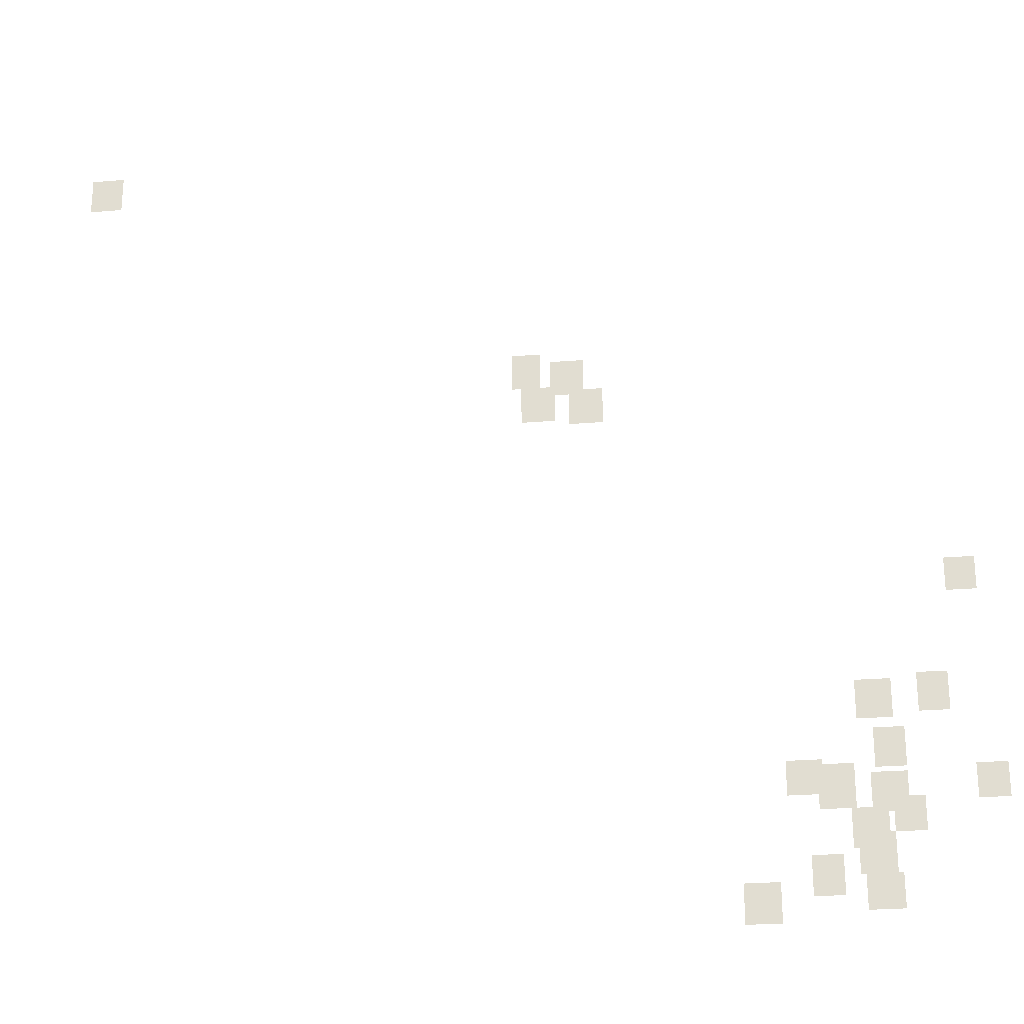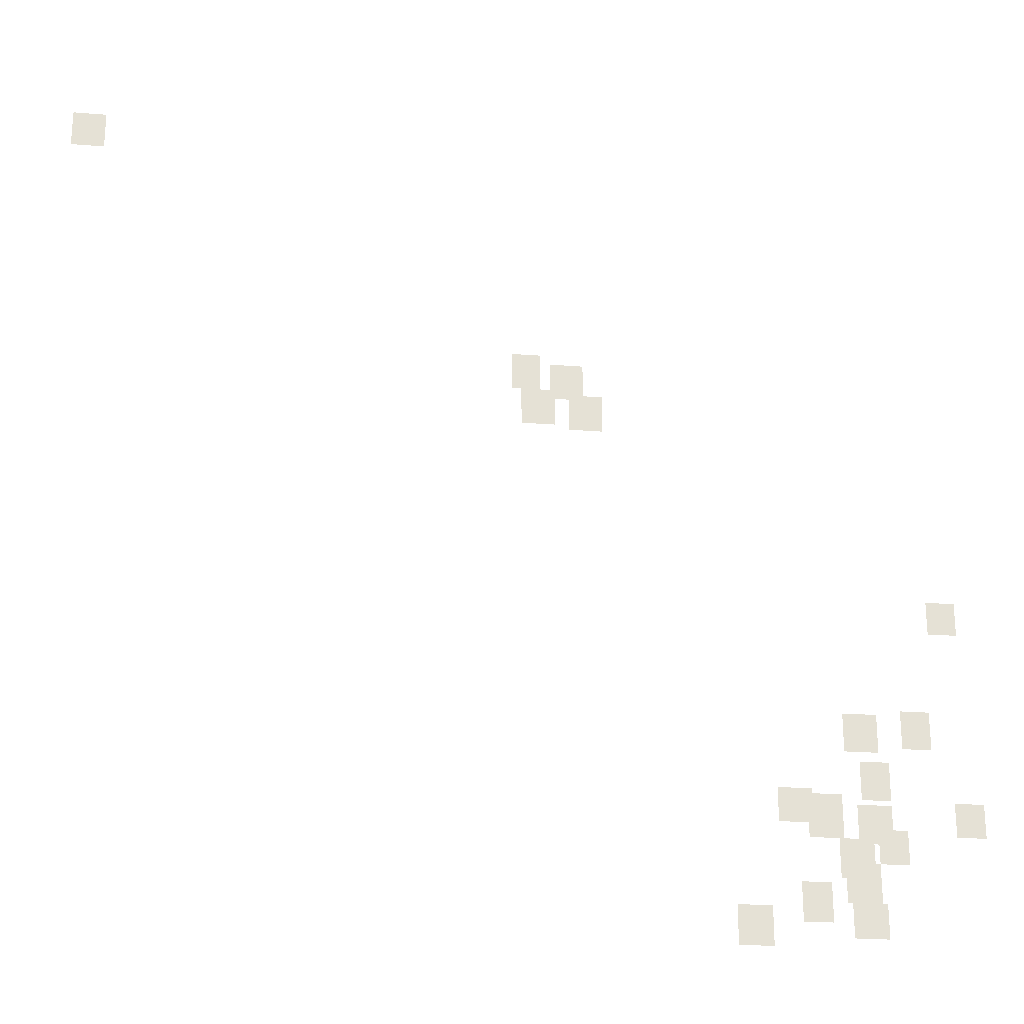
<metadata>
{"format":"obj","ext":"obj","renderer":"f3d","projection":"perspective","resolution":1024,"background":"white","views":[{"elev":-25.8,"azim":7.6,"up":"+Z"},{"elev":-24.1,"azim":-7.5,"up":"+Z"}]}
</metadata>
<code>
g Grass_2_Cluster111
v -56.25 0 142.7
v -57.23 0 142.7
v -56.25 0 143.9
v -57.23 0 143.9
v -43.03 0 135.4
v -43.87 0 135.4
v -43.03 0 136.5
v -43.87 0 136.5
v -41.76 0 135.1
v -42.75 0 135.1
v -41.76 0 136.3
v -42.75 0 136.3
v -42.61 0 134.3
v -43.59 0 134.3
v -42.61 0 135.4
v -43.59 0 135.4
v -41.2 0 134.1
v -42.19 0 134.1
v -41.2 0 135.3
v -42.19 0 135.3
v -30.94 0 128.2
v -31.78 0 128.2
v -30.94 0 129.2
v -31.78 0 129.2
v -31.92 0 124.7
v -32.76 0 124.7
v -31.92 0 125.9
v -32.76 0 125.9
v -33.47 0 124.6
v -34.45 0 124.6
v -33.47 0 125.7
v -34.45 0 125.7
v -33.19 0 123.2
v -34.03 0 123.2
v -33.19 0 124.3
v -34.03 0 124.3
v -35.44 0 122.5
v -36.42 0 122.5
v -35.44 0 123.5
v -36.42 0 123.5
v -30.51 0 122.2
v -31.36 0 122.2
v -30.51 0 123.2
v -31.36 0 123.2
v -34.59 0 122.1
v -35.58 0 122.1
v -34.59 0 123.3
v -35.58 0 123.3
v -33.19 0 121.9
v -34.17 0 121.9
v -33.19 0 123
v -34.17 0 123
v -32.76 0 121.4
v -33.61 0 121.4
v -32.76 0 122.3
v -33.61 0 122.3
v -33.75 0 120.9
v -34.73 0 120.9
v -33.75 0 122.1
v -34.73 0 122.1
v -33.61 0 120.2
v -34.59 0 120.2
v -33.61 0 121.4
v -34.59 0 121.4
v -35.01 0 119.7
v -35.86 0 119.7
v -35.01 0 120.8
v -35.86 0 120.8
v -33.47 0 119.2
v -34.45 0 119.2
v -33.47 0 120.2
v -34.45 0 120.2
v -36.7 0 119
v -37.69 0 119
v -36.7 0 120.1
v -37.69 0 120.1
g Grass_2_Cluster111_0
f 2 3 1
f 2 4 3
f 6 7 5
f 6 8 7
f 10 11 9
f 10 12 11
f 14 15 13
f 14 16 15
f 18 19 17
f 18 20 19
f 22 23 21
f 22 24 23
f 26 27 25
f 26 28 27
f 30 31 29
f 30 32 31
f 34 35 33
f 34 36 35
f 38 39 37
f 38 40 39
f 42 43 41
f 42 44 43
f 46 47 45
f 46 48 47
f 50 51 49
f 50 52 51
f 54 55 53
f 54 56 55
f 58 59 57
f 58 60 59
f 62 63 61
f 62 64 63
f 66 67 65
f 66 68 67
f 70 71 69
f 70 72 71
f 74 75 73
f 74 76 75

</code>
